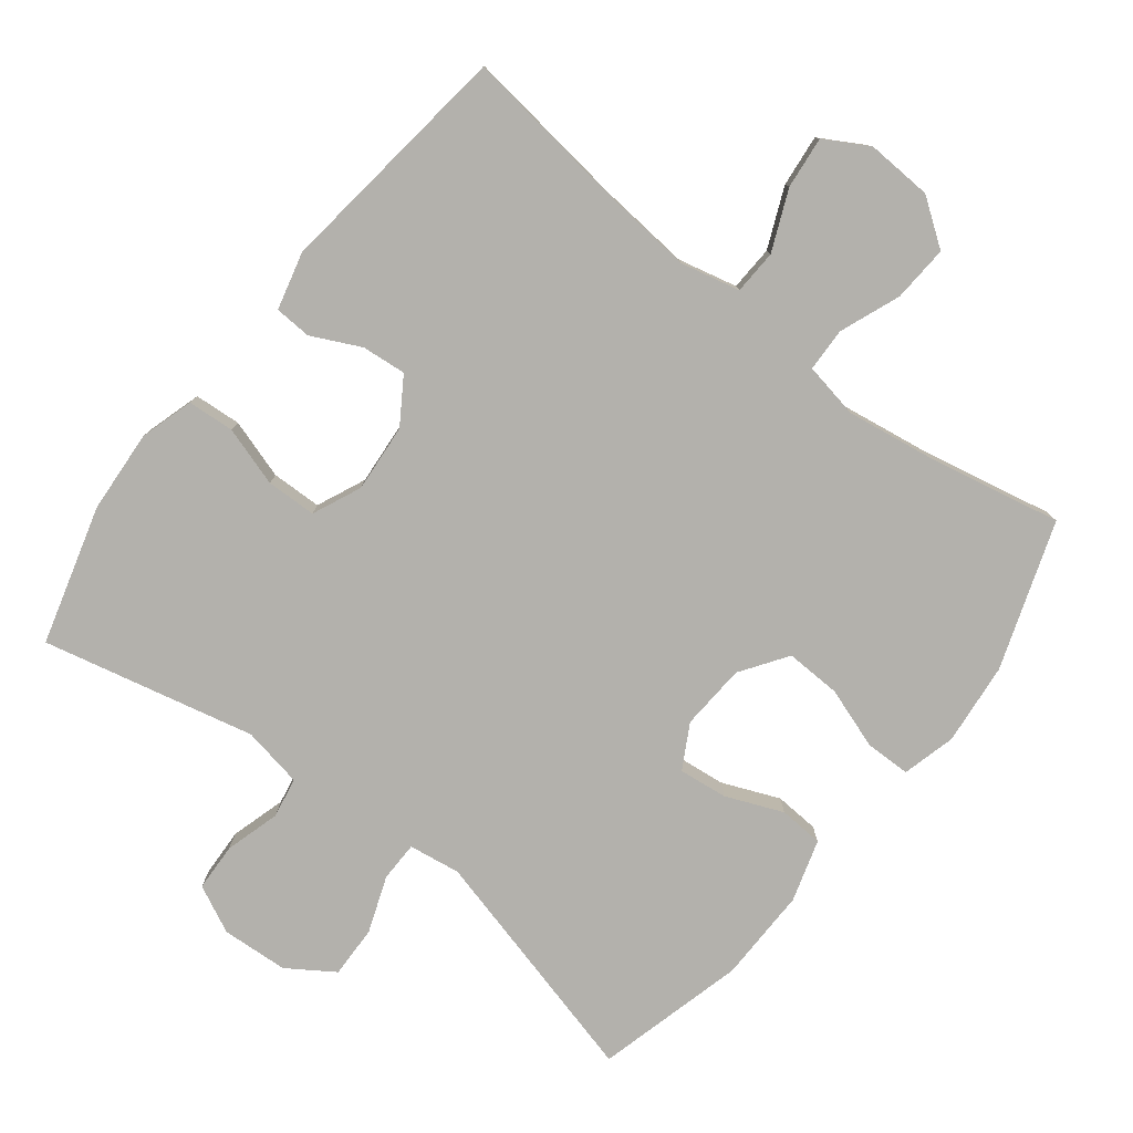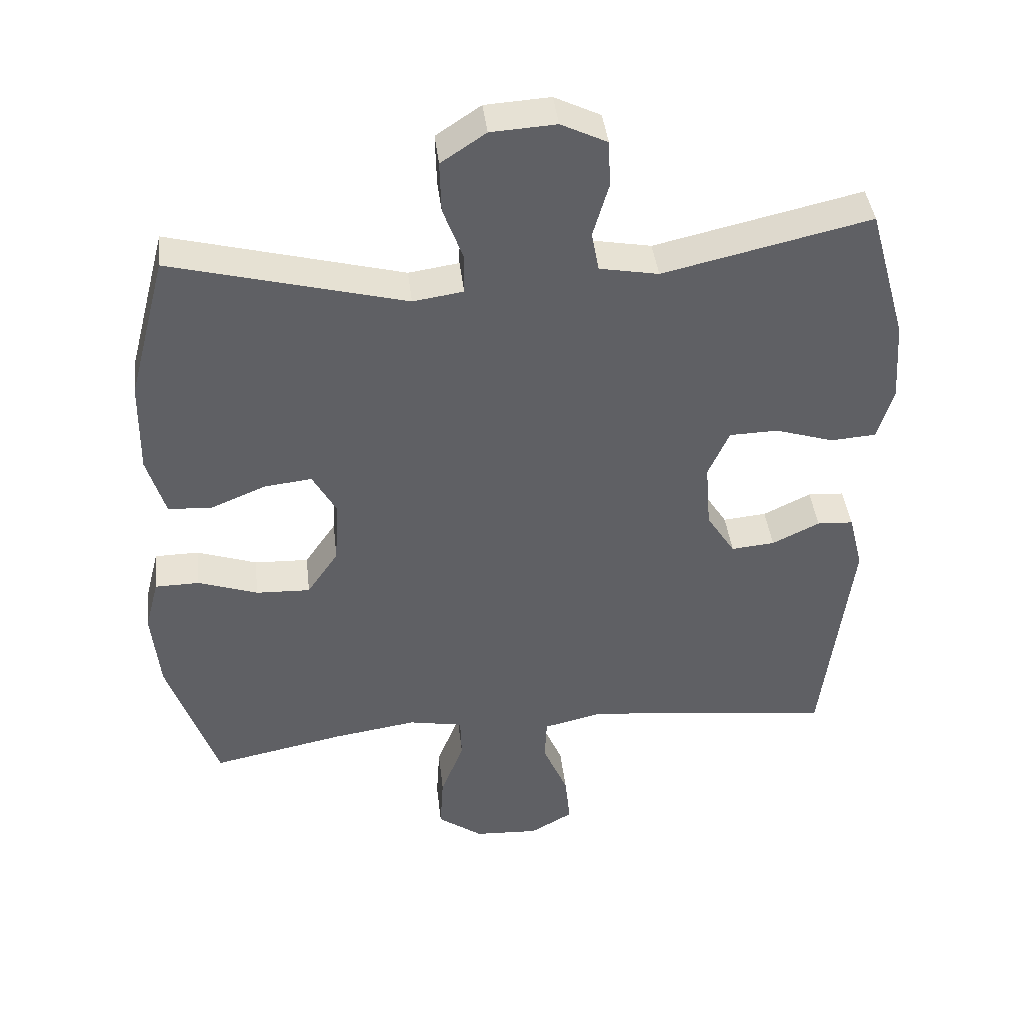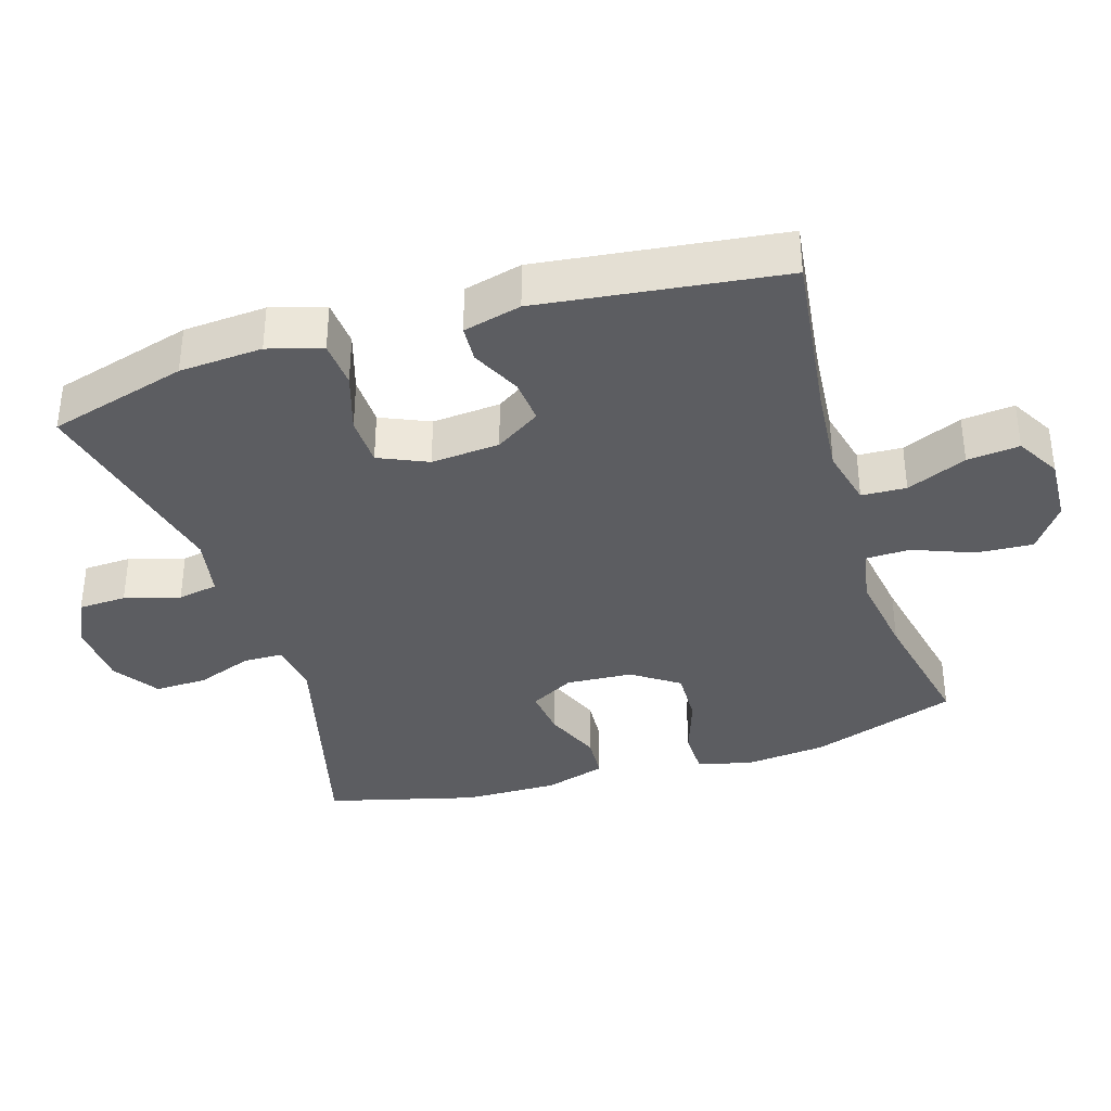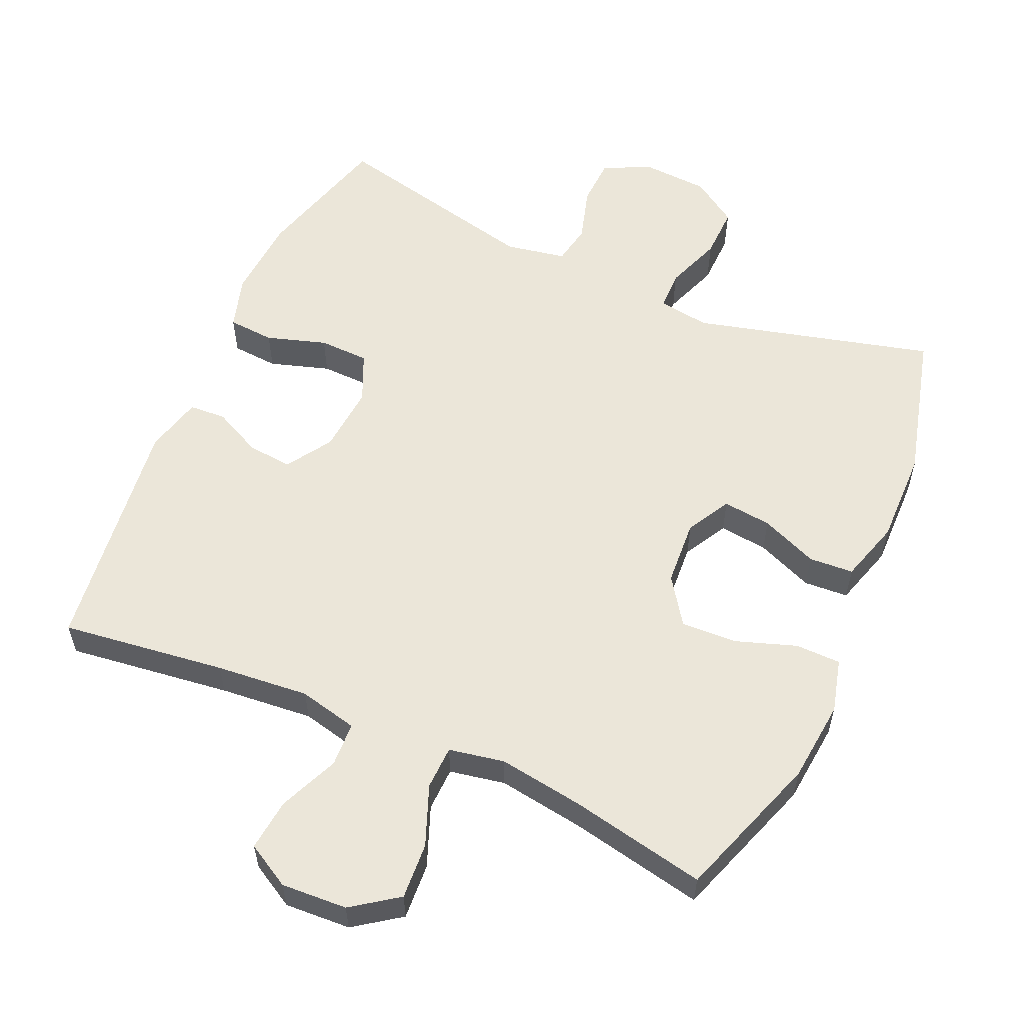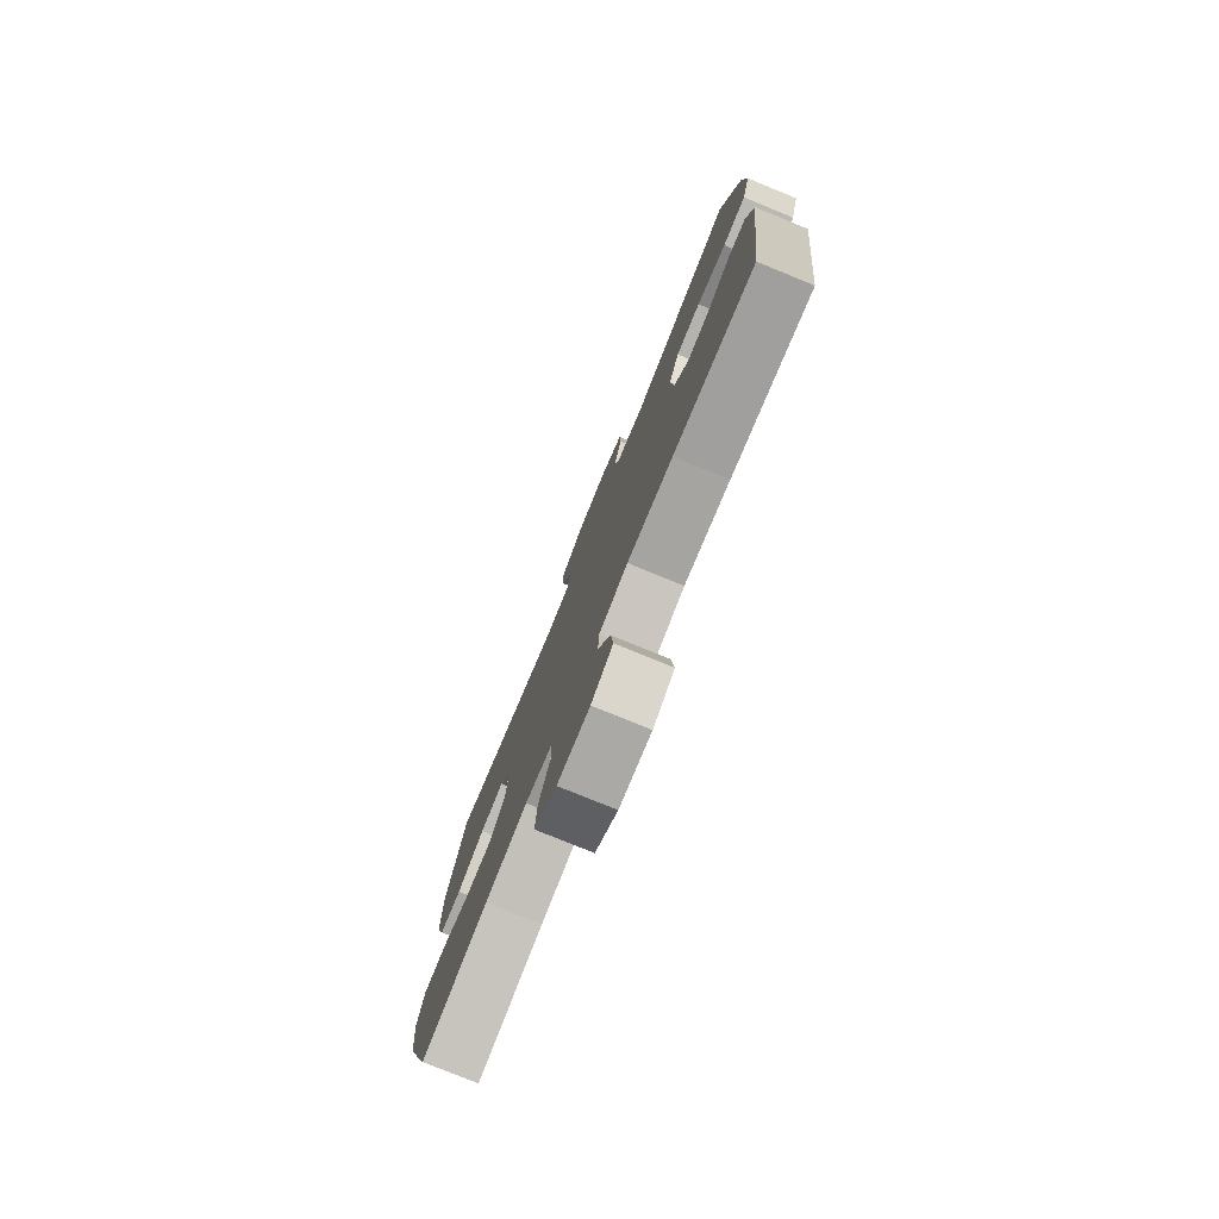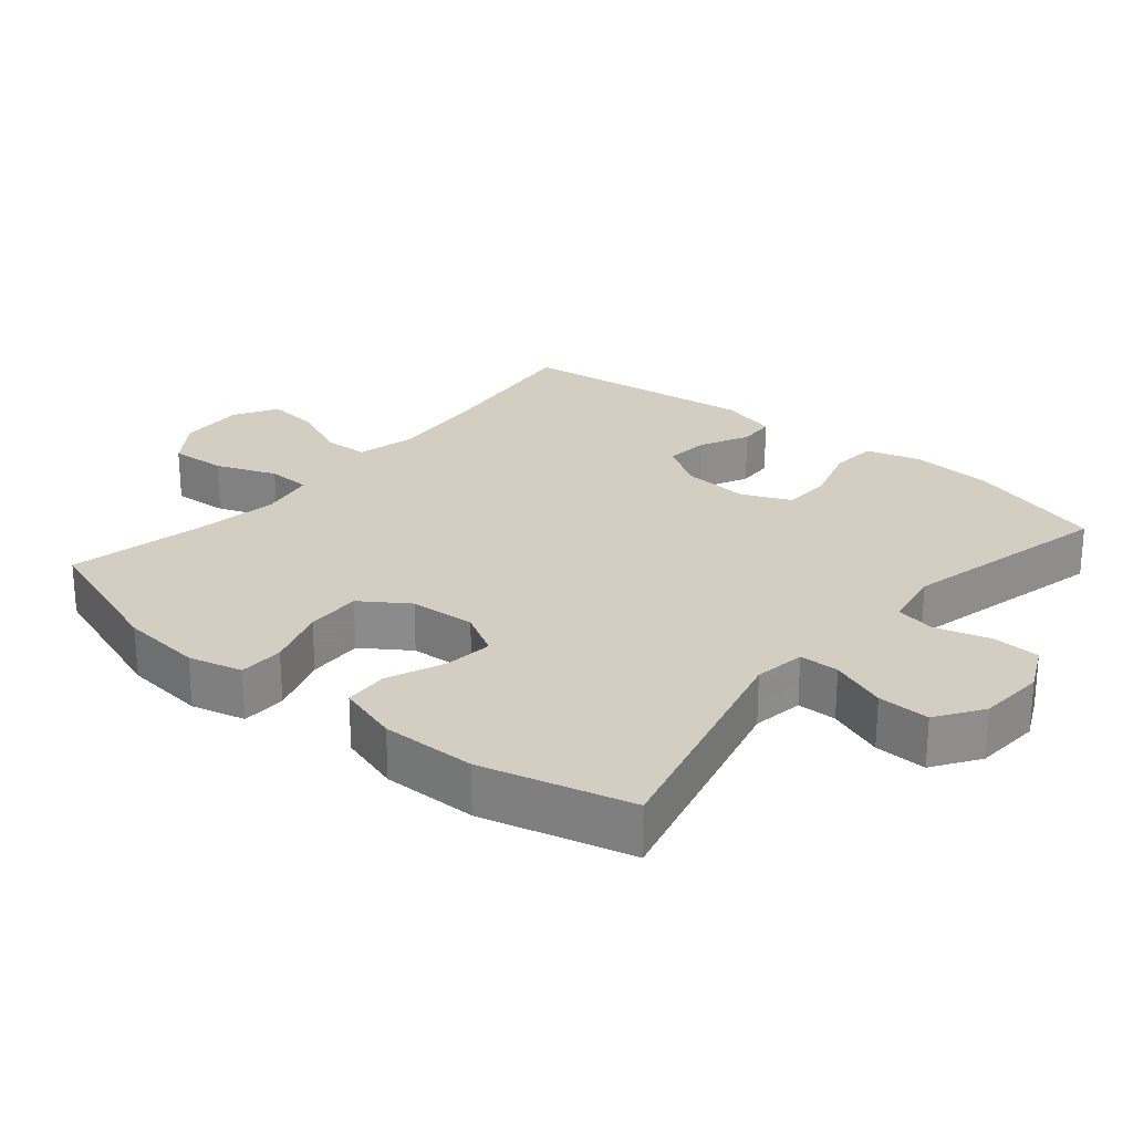
<metadata>
{"format":"obj","ext":"obj","renderer":"f3d","projection":"perspective","resolution":1024,"background":"white","views":[{"elev":-79.0,"azim":142.0,"up":"+Y"},{"elev":41.2,"azim":-6.5,"up":"+Z"},{"elev":-36.4,"azim":107.2,"up":"+Y"},{"elev":57.1,"azim":-156.2,"up":"+Y"},{"elev":-78.4,"azim":67.8,"up":"+Z"},{"elev":25.2,"azim":-49.9,"up":"+Y"}]}
</metadata>
<code>
v 0.5 0.07 -0.5
v 0.263 0.07 -0.47
v 0.129 0.07 -0.458
v 0.044 0.07 -0.478
v 0.041 0.07 -0.542
v 0.078 0.07 -0.628
v 0.086 0.07 -0.703
v 0.023 0.07 -0.739
v -0.072 0.07 -0.734
v -0.138 0.07 -0.687
v -0.133 0.07 -0.606
v -0.099 0.07 -0.519
v -0.101 0.07 -0.456
v -0.181 0.07 -0.441
v -0.305 0.07 -0.46
v -0.5 0.07 -0.5
v -0.573 0.07 -0.289
v -0.585 0.07 -0.171
v -0.565 0.07 -0.094
v -0.5 0.07 -0.093
v -0.412 0.07 -0.123
v -0.332 0.07 -0.126
v -0.286 0.07 -0.059
v -0.28 0.07 0.036
v -0.315 0.07 0.099
v -0.385 0.07 0.091
v -0.467 0.07 0.057
v -0.531 0.07 0.061
v -0.558 0.07 0.15
v -0.556 0.07 0.286
v -0.5 0.07 0.5
v -0.156 0.07 0.411
v -0.082 0.07 0.422
v -0.081 0.07 0.479
v -0.111 0.07 0.56
v -0.113 0.07 0.635
v -0.047 0.07 0.679
v 0.049 0.07 0.685
v 0.117 0.07 0.652
v 0.12 0.07 0.583
v 0.097 0.07 0.504
v 0.108 0.07 0.446
v 0.195 0.07 0.43
v 0.5 0.07 0.5
v 0.556 0.07 0.301
v 0.564 0.07 0.182
v 0.541 0.07 0.105
v 0.474 0.07 0.1
v 0.388 0.07 0.127
v 0.316 0.07 0.125
v 0.285 0.07 0.055
v 0.293 0.07 -0.043
v 0.335 0.07 -0.108
v 0.399 0.07 -0.102
v 0.469 0.07 -0.068
v 0.522 0.07 -0.071
v 0.543 0.07 -0.154
v 0.5 0 -0.5
v 0.263 0 -0.47
v 0.129 0 -0.458
v 0.044 0 -0.478
v 0.041 0 -0.542
v 0.078 0 -0.628
v 0.086 0 -0.703
v 0.023 0 -0.739
v -0.072 0 -0.734
v -0.138 0 -0.687
v -0.133 0 -0.606
v -0.099 0 -0.519
v -0.101 0 -0.456
v -0.181 0 -0.441
v -0.305 0 -0.46
v -0.5 0 -0.5
v -0.573 0 -0.289
v -0.585 0 -0.171
v -0.565 0 -0.094
v -0.5 0 -0.093
v -0.412 0 -0.123
v -0.332 0 -0.126
v -0.286 0 -0.059
v -0.28 0 0.036
v -0.315 0 0.099
v -0.385 0 0.091
v -0.467 0 0.057
v -0.531 0 0.061
v -0.558 0 0.15
v -0.556 0 0.286
v -0.5 0 0.5
v -0.156 0 0.411
v -0.082 0 0.422
v -0.081 0 0.479
v -0.111 0 0.56
v -0.113 0 0.635
v -0.047 0 0.679
v 0.049 0 0.685
v 0.117 0 0.652
v 0.12 0 0.583
v 0.097 0 0.504
v 0.108 0 0.446
v 0.195 0 0.43
v 0.5 0 0.5
v 0.556 0 0.301
v 0.564 0 0.182
v 0.541 0 0.105
v 0.474 0 0.1
v 0.388 0 0.127
v 0.316 0 0.125
v 0.285 0 0.055
v 0.293 0 -0.043
v 0.335 0 -0.108
v 0.399 0 -0.102
v 0.469 0 -0.068
v 0.522 0 -0.071
v 0.543 0 -0.154
f 57 1 2
f 56 57 2
f 55 56 2
f 54 55 2
f 53 54 2 3
f 52 53 3 4
f 51 52 4
f 50 51 4
f 47 48 49
f 46 47 49
f 45 46 49
f 44 45 49
f 43 44 49
f 42 43 49 50
f 39 40 41
f 38 39 41
f 37 38 41
f 36 37 41
f 35 36 41
f 34 35 41
f 33 34 41 42
f 42 50 4
f 33 42 4
f 32 33 4
f 30 31 32
f 29 30 32
f 28 29 32
f 27 28 32
f 26 27 32
f 19 20 21
f 18 19 21
f 17 18 21
f 16 17 21
f 15 16 21
f 14 15 21 22
f 13 14 22 23
f 10 11 12
f 9 10 12
f 8 9 12
f 7 8 12
f 6 7 12
f 5 6 12
f 5 12 13
f 13 23 24
f 5 13 24
f 4 5 24
f 25 26 32
f 4 24 25 32
f 59 58 114
f 59 114 113
f 59 113 112
f 59 112 111
f 60 59 111 110
f 61 60 110 109
f 61 109 108
f 61 108 107
f 106 105 104
f 106 104 103
f 106 103 102
f 106 102 101
f 106 101 100
f 107 106 100 99
f 98 97 96
f 98 96 95
f 98 95 94
f 98 94 93
f 98 93 92
f 98 92 91
f 99 98 91 90
f 61 107 99
f 61 99 90
f 61 90 89
f 89 88 87
f 89 87 86
f 89 86 85
f 89 85 84
f 89 84 83
f 78 77 76
f 78 76 75
f 78 75 74
f 78 74 73
f 78 73 72
f 79 78 72 71
f 80 79 71 70
f 69 68 67
f 69 67 66
f 69 66 65
f 69 65 64
f 69 64 63
f 69 63 62
f 70 69 62
f 81 80 70
f 81 70 62
f 81 62 61
f 89 83 82
f 89 82 81 61
f 1 58 59 2
f 2 59 60 3
f 3 60 61 4
f 4 61 62 5
f 5 62 63 6
f 6 63 64 7
f 7 64 65 8
f 8 65 66 9
f 9 66 67 10
f 10 67 68 11
f 11 68 69 12
f 12 69 70 13
f 13 70 71 14
f 14 71 72 15
f 15 72 73 16
f 16 73 74 17
f 17 74 75 18
f 18 75 76 19
f 19 76 77 20
f 20 77 78 21
f 21 78 79 22
f 22 79 80 23
f 23 80 81 24
f 24 81 82 25
f 25 82 83 26
f 26 83 84 27
f 27 84 85 28
f 28 85 86 29
f 29 86 87 30
f 30 87 88 31
f 31 88 89 32
f 32 89 90 33
f 33 90 91 34
f 34 91 92 35
f 35 92 93 36
f 36 93 94 37
f 37 94 95 38
f 38 95 96 39
f 39 96 97 40
f 40 97 98 41
f 41 98 99 42
f 42 99 100 43
f 43 100 101 44
f 44 101 102 45
f 45 102 103 46
f 46 103 104 47
f 47 104 105 48
f 48 105 106 49
f 49 106 107 50
f 50 107 108 51
f 51 108 109 52
f 52 109 110 53
f 53 110 111 54
f 54 111 112 55
f 55 112 113 56
f 56 113 114 57
f 57 114 58 1

</code>
